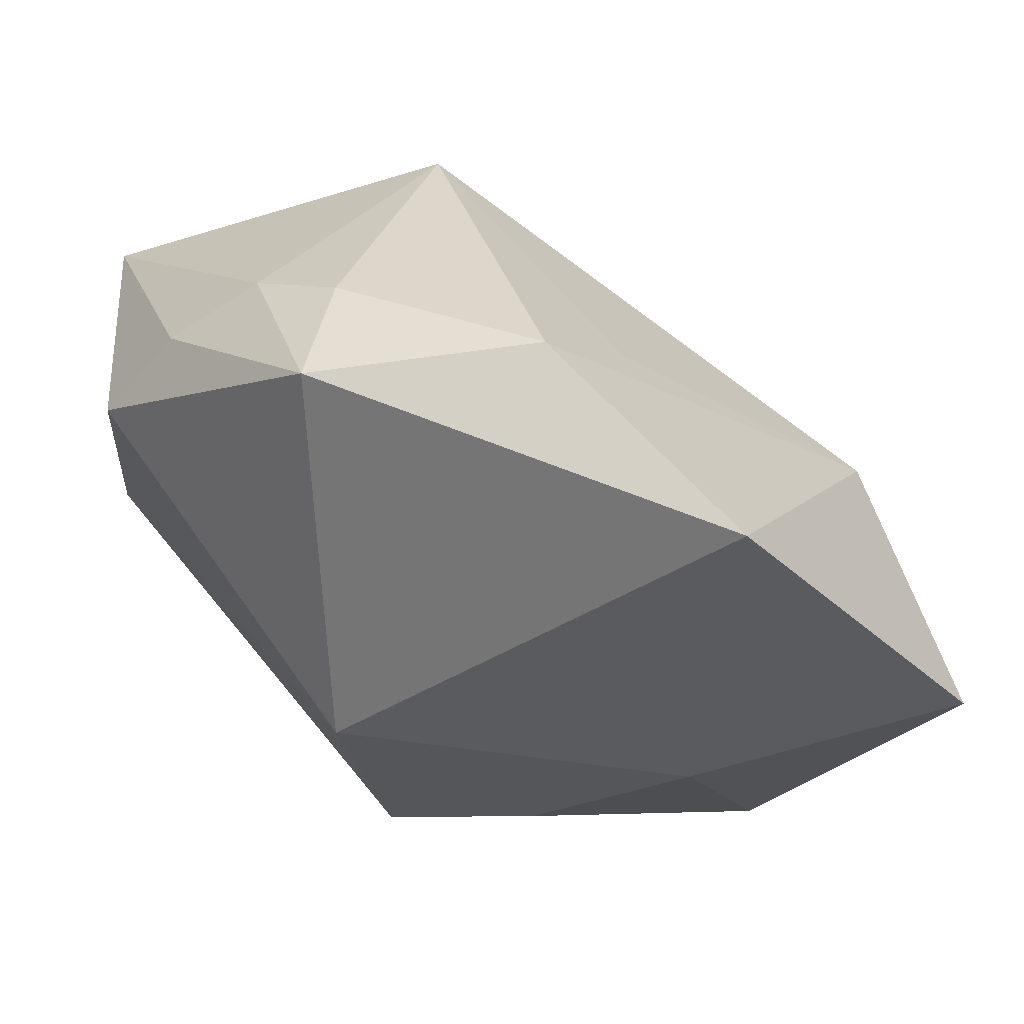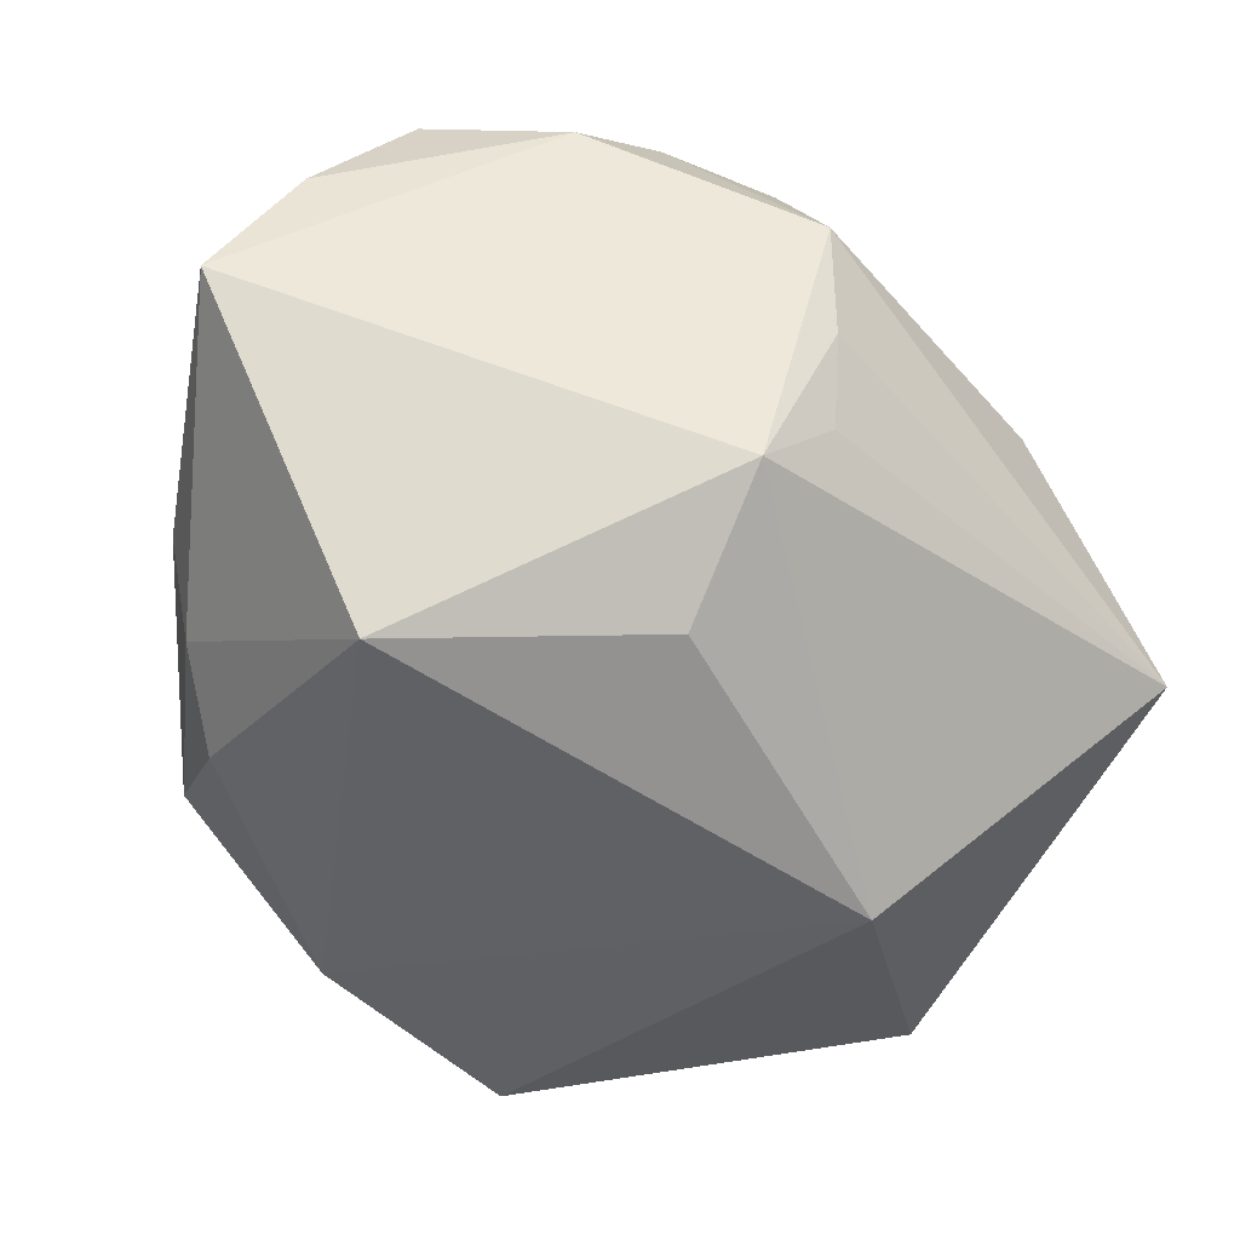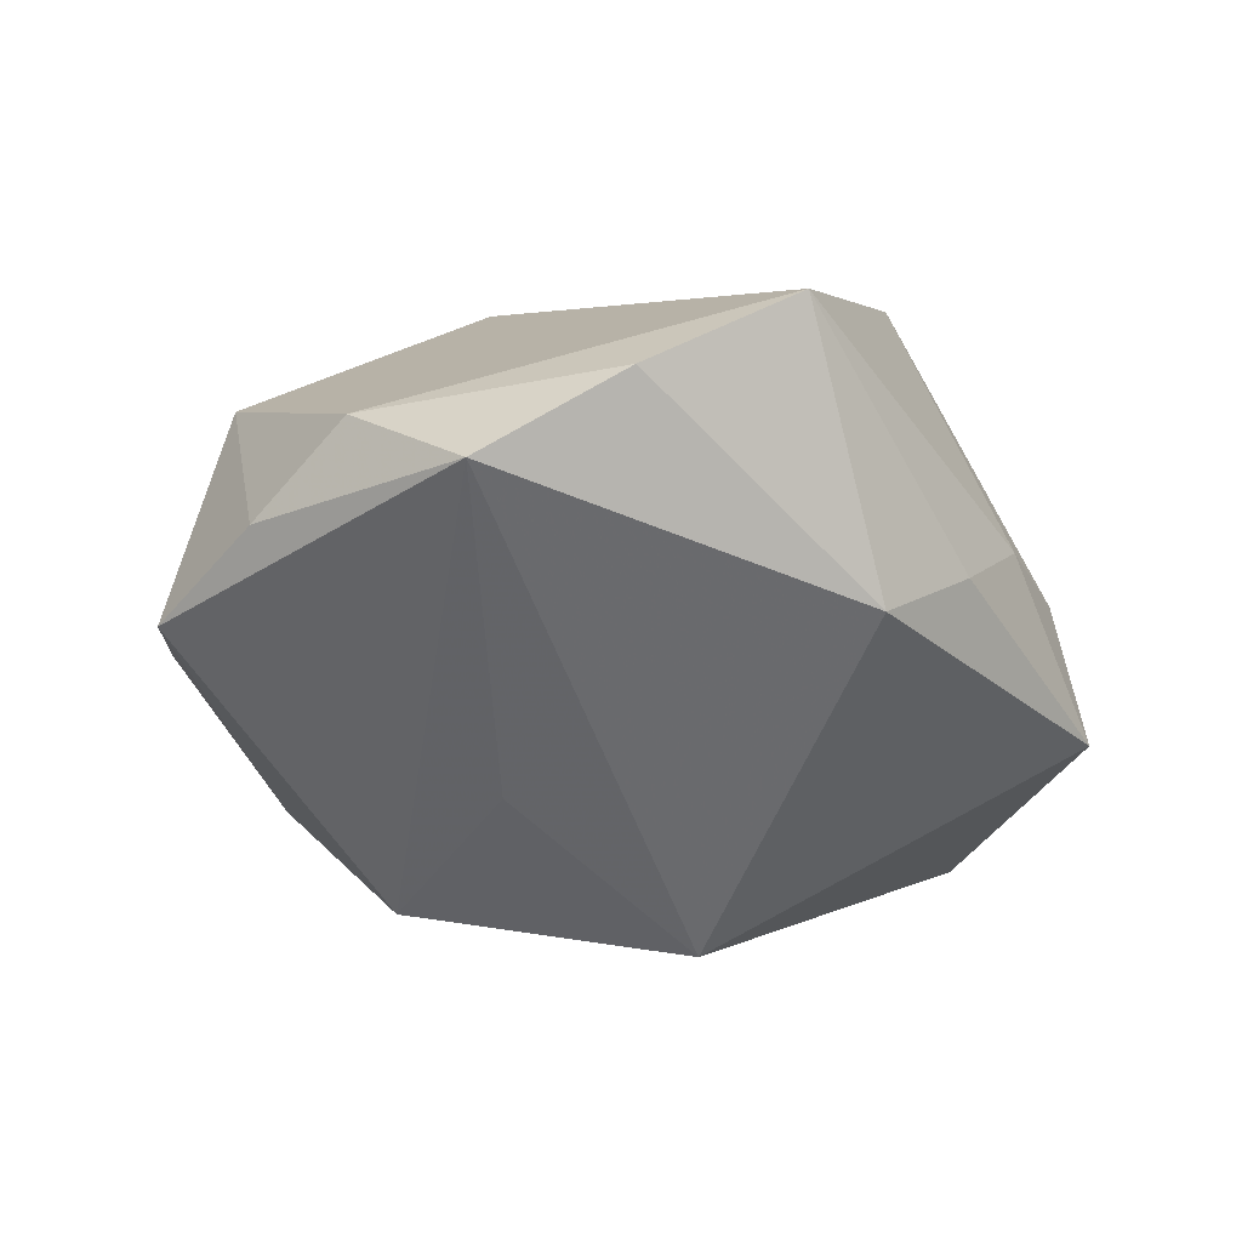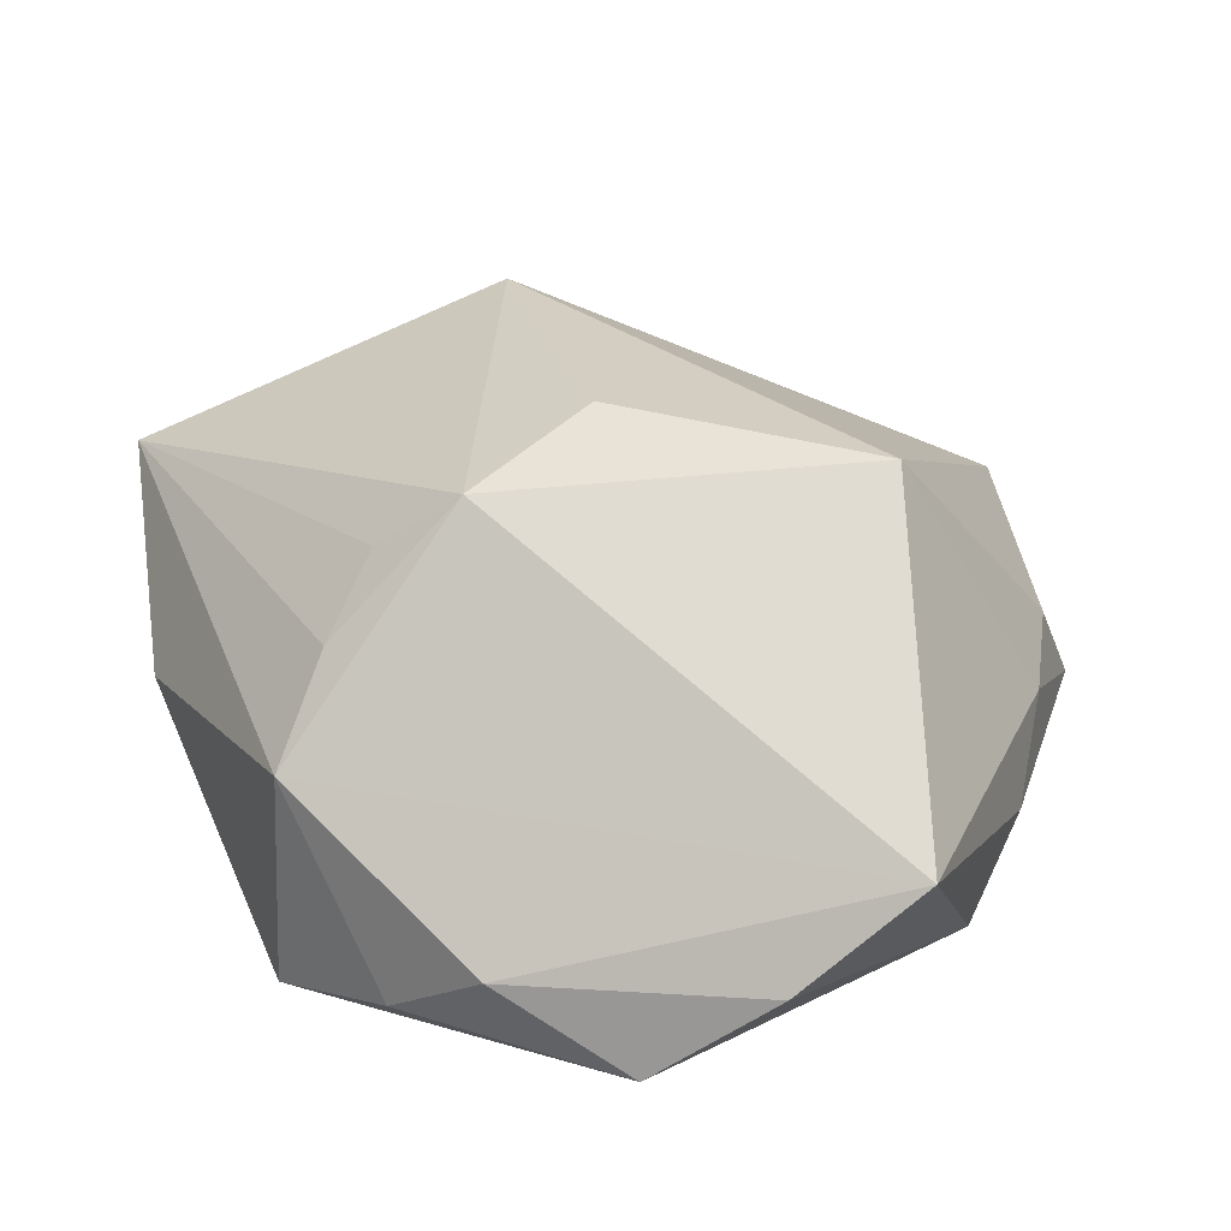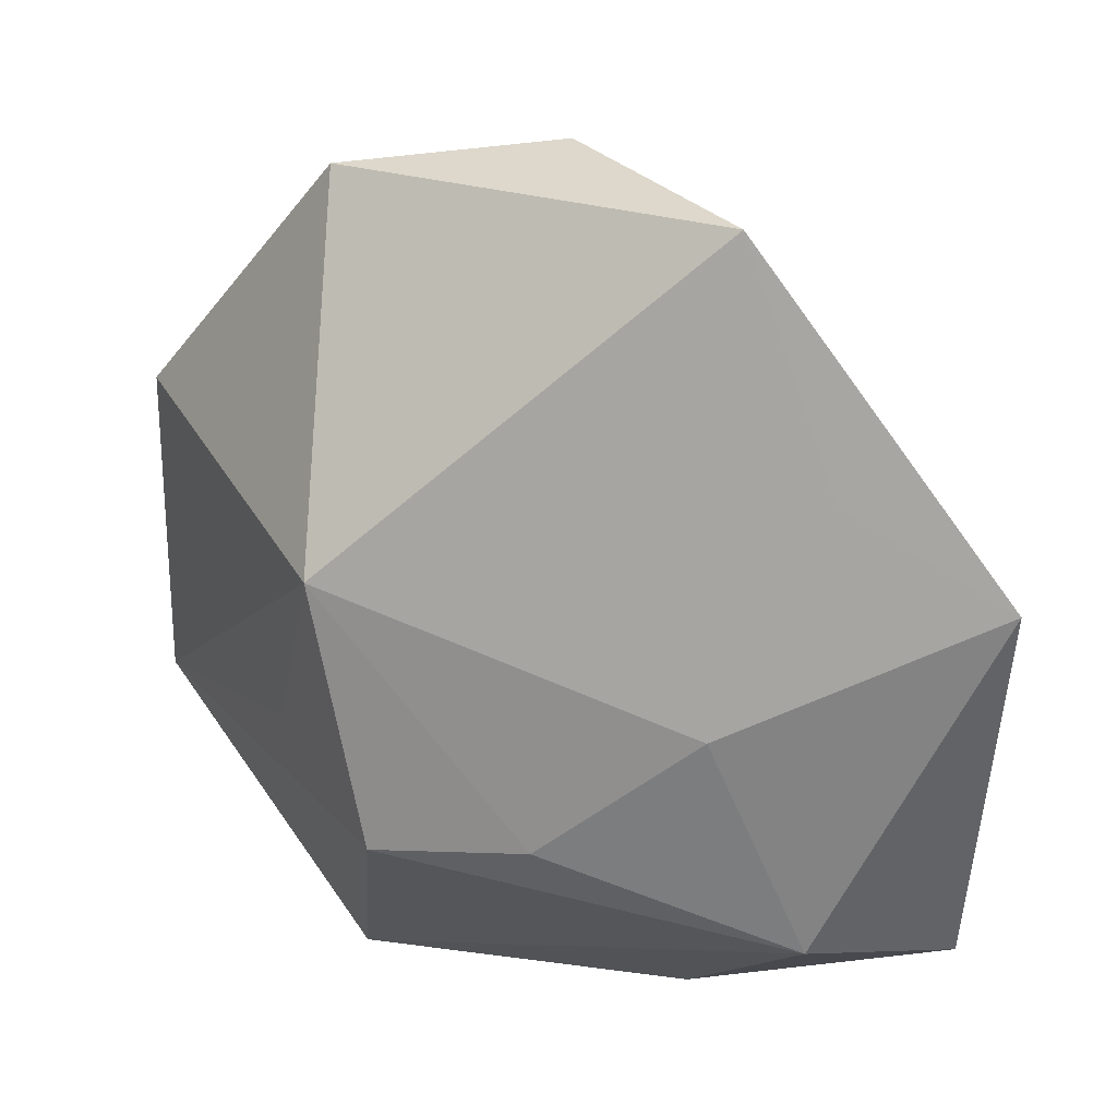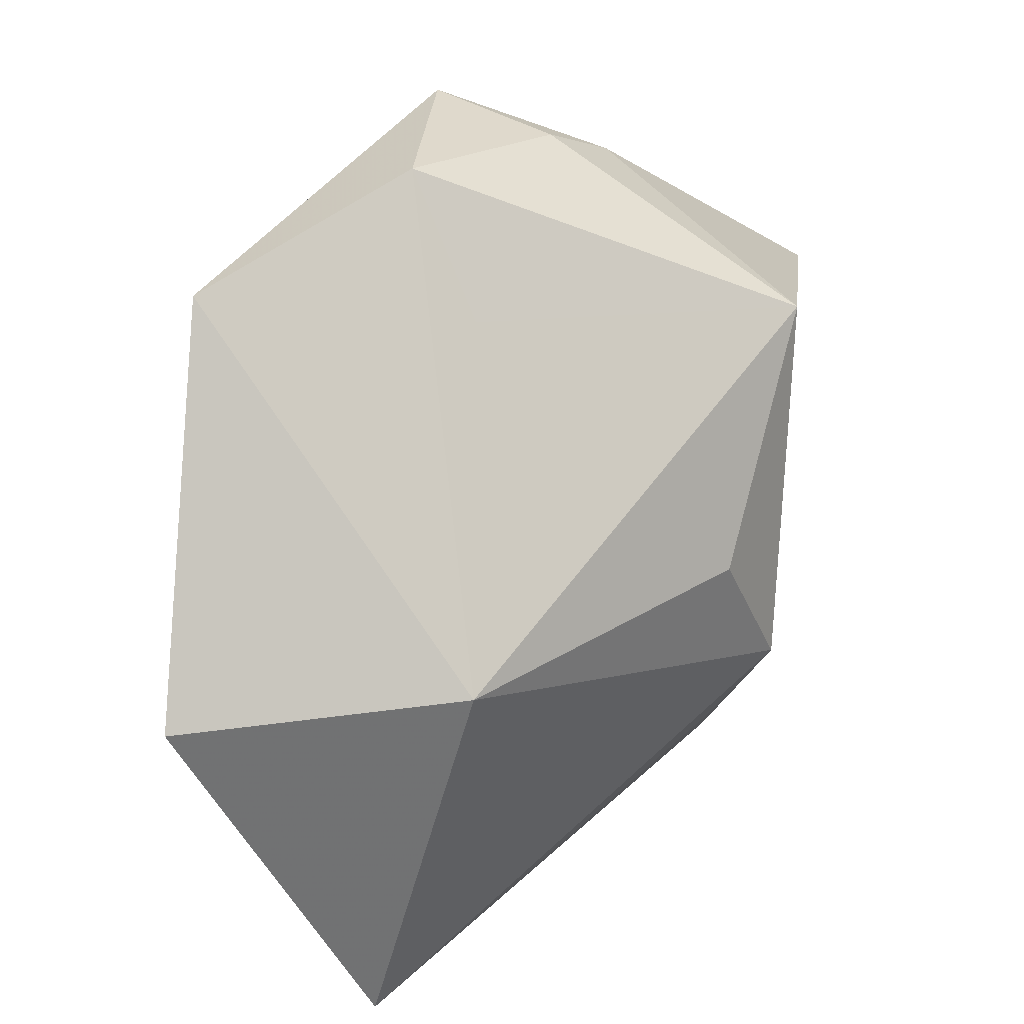
<metadata>
{"format":"obj","ext":"obj","renderer":"f3d","projection":"perspective","resolution":1024,"background":"white","views":[{"elev":56.6,"azim":178.1,"up":"+Y"},{"elev":70.3,"azim":-135.1,"up":"+Z"},{"elev":3.4,"azim":83.0,"up":"+Z"},{"elev":69.1,"azim":66.0,"up":"+Z"},{"elev":15.1,"azim":-171.2,"up":"+Y"},{"elev":35.9,"azim":-82.9,"up":"+Y"}]}
</metadata>
<code>
v -0.005699 -0.01294 0.0166
v 0.02738 0.01229 0.003059
v -0.01059 -0.02815 -0.001798
v 0.02229 0.01829 0.004669
v 0.008543 -0.01404 -0.01639
v 0.01607 -0.008091 -0.008424
v -0.02889 -0.02311 -0.005418
v -0.00855 0.02185 -0.0005546
v 0.02106 -0.01722 0.01401
v -0.02077 0.01004 -0.01803
v -0.02655 0.004185 0.001603
v 0.02778 0.007796 0.02079
v -0.002114 -0.0135 -0.01693
v -0.01331 -0.005088 -0.01831
v -0.01495 0.02639 -0.01802
v 0.01284 -0.02815 0.001644
v -0.003035 0.03015 -0.005537
v 0.0104 0.02635 0.002314
v -0.004868 -0.007175 0.02079
v 0.01242 0.02839 -0.006167
v -0.008761 0.002965 0.01736
v -0.03189 0.003594 -0.01771
v -0.001207 -0.01798 0.01592
v 0.003606 0.0174 0.02079
v -0.01935 -0.0206 -0.01354
v 0.01598 0.02262 0.005861
v 0.0295 -0.01109 0.0116
v 0.01159 0.004217 -0.0189
v 0.02959 -0.001948 0.01661
v 0.004641 -0.02364 0.01437
v 0.01851 -0.02267 0.007753
f 30 7 3
f 15 17 20
f 16 30 3
f 16 5 27
f 19 24 21
f 19 30 12
f 12 24 19
f 27 2 29
f 29 2 12
f 4 2 20
f 12 2 4
f 27 5 6
f 25 7 22
f 3 7 25
f 25 16 3
f 5 16 25
f 28 15 20
f 20 2 28
f 28 6 5
f 28 2 27
f 27 6 28
f 26 24 12
f 26 4 20
f 12 4 26
f 17 15 11
f 11 15 22
f 21 24 11
f 22 7 11
f 11 19 21
f 7 19 11
f 27 29 9
f 12 30 9
f 9 29 12
f 7 30 23
f 30 19 23
f 14 25 22
f 17 24 18
f 24 26 18
f 20 17 18
f 18 26 20
f 8 24 17
f 17 11 8
f 8 11 24
f 30 16 31
f 31 9 30
f 31 16 27
f 27 9 31
f 1 19 7
f 7 23 1
f 1 23 19
f 5 25 13
f 25 14 13
f 13 28 5
f 13 14 28
f 15 28 10
f 28 14 10
f 22 15 10
f 10 14 22

</code>
